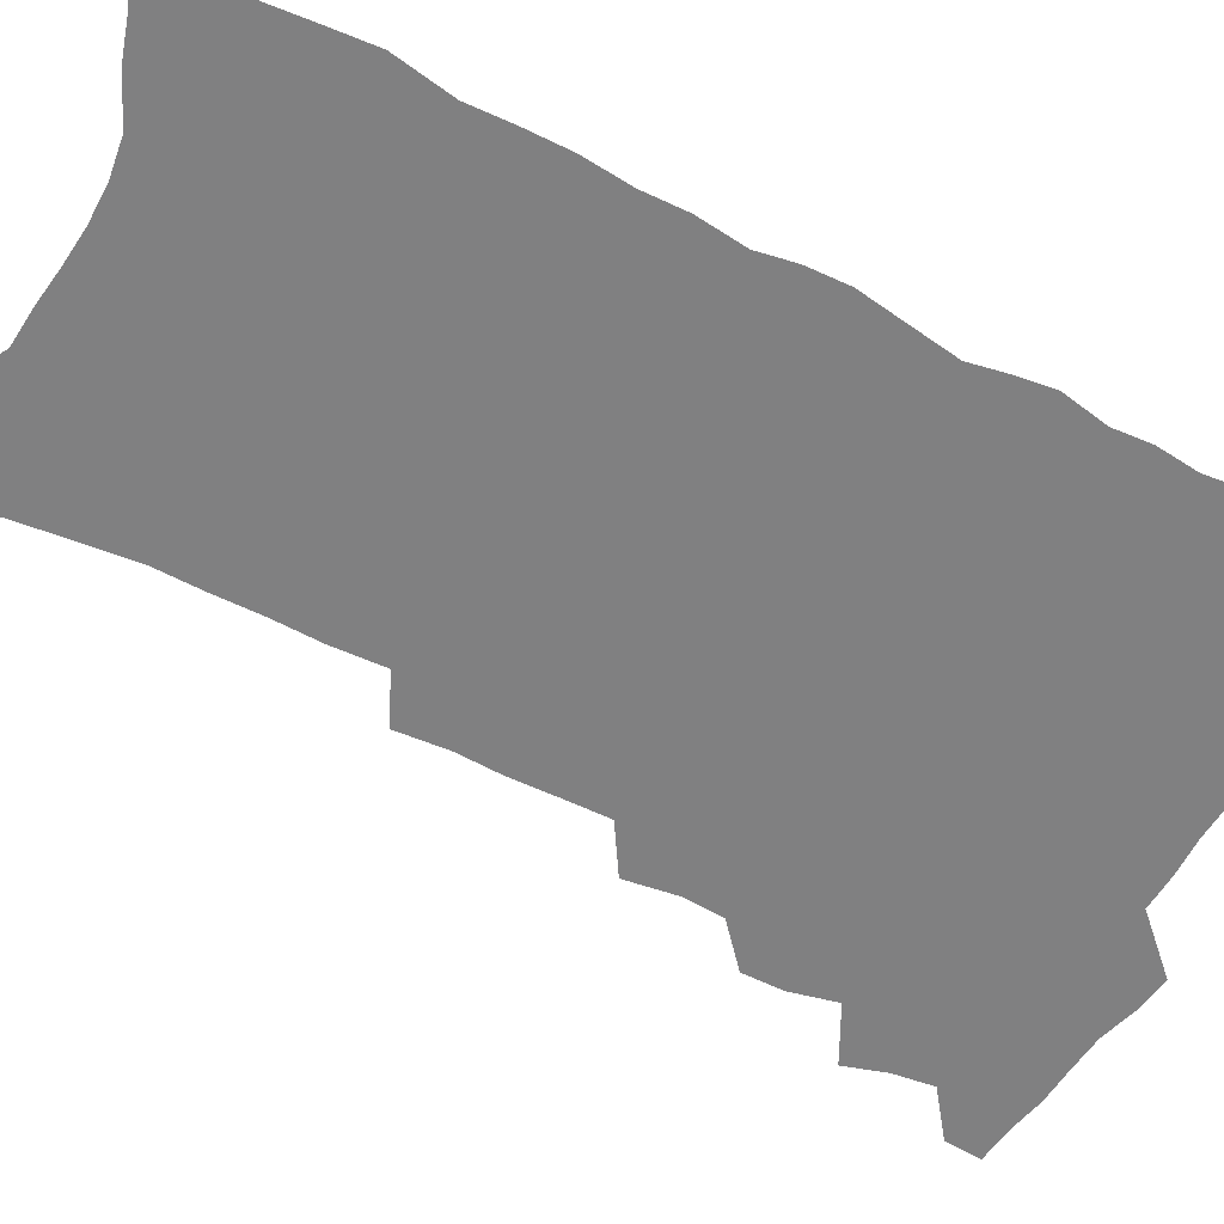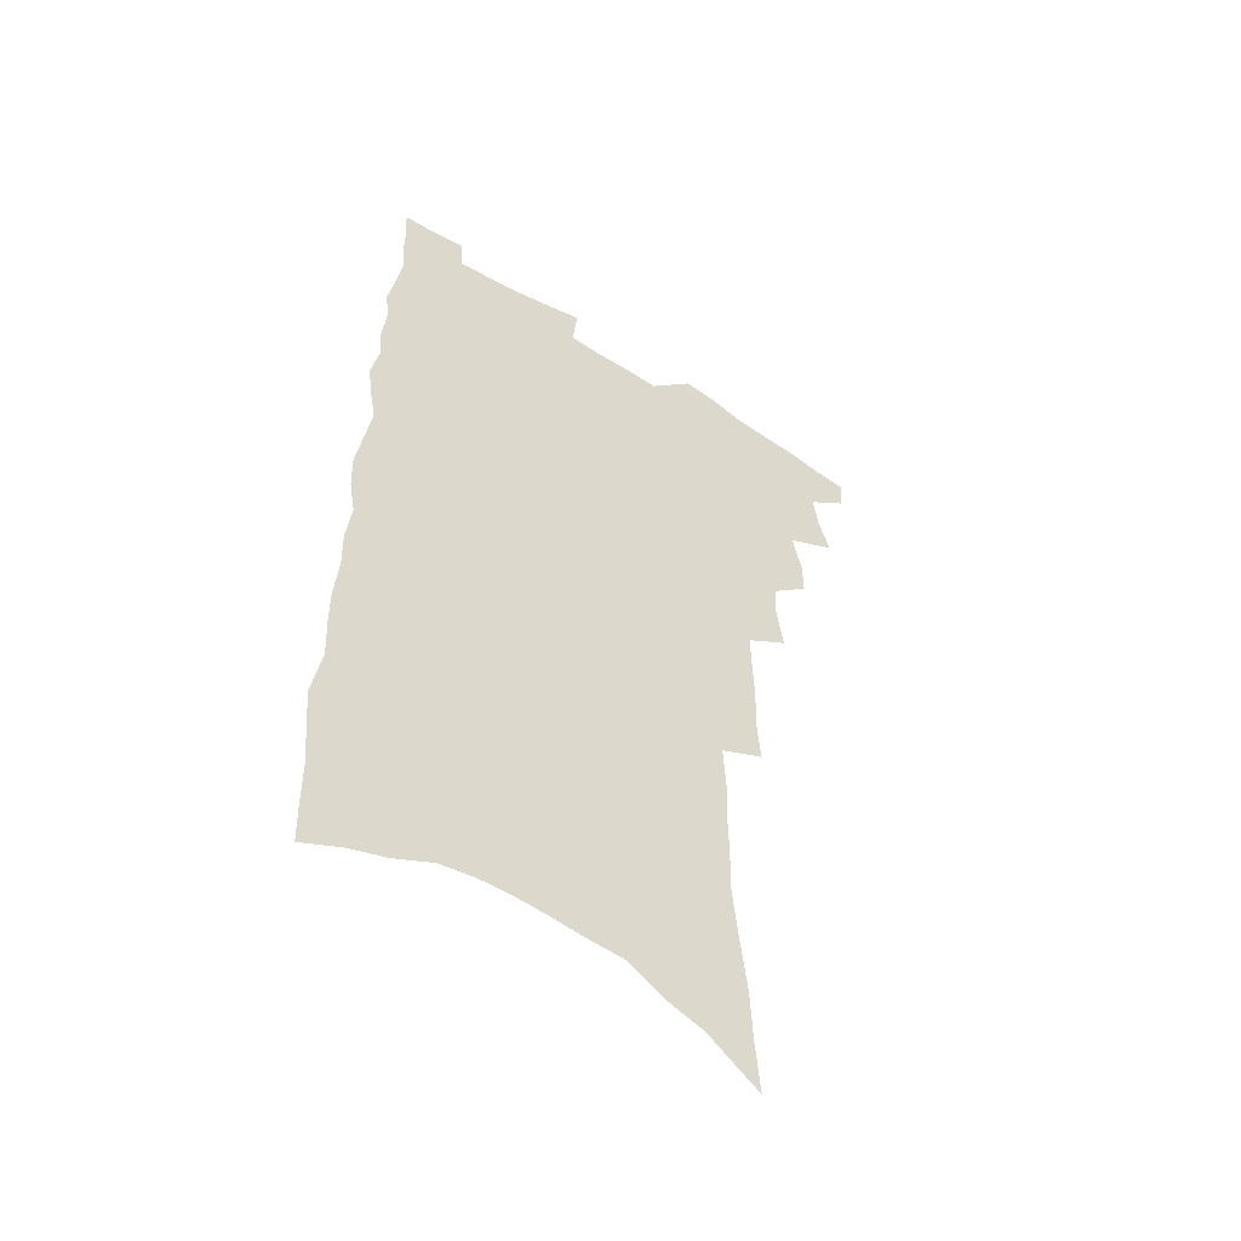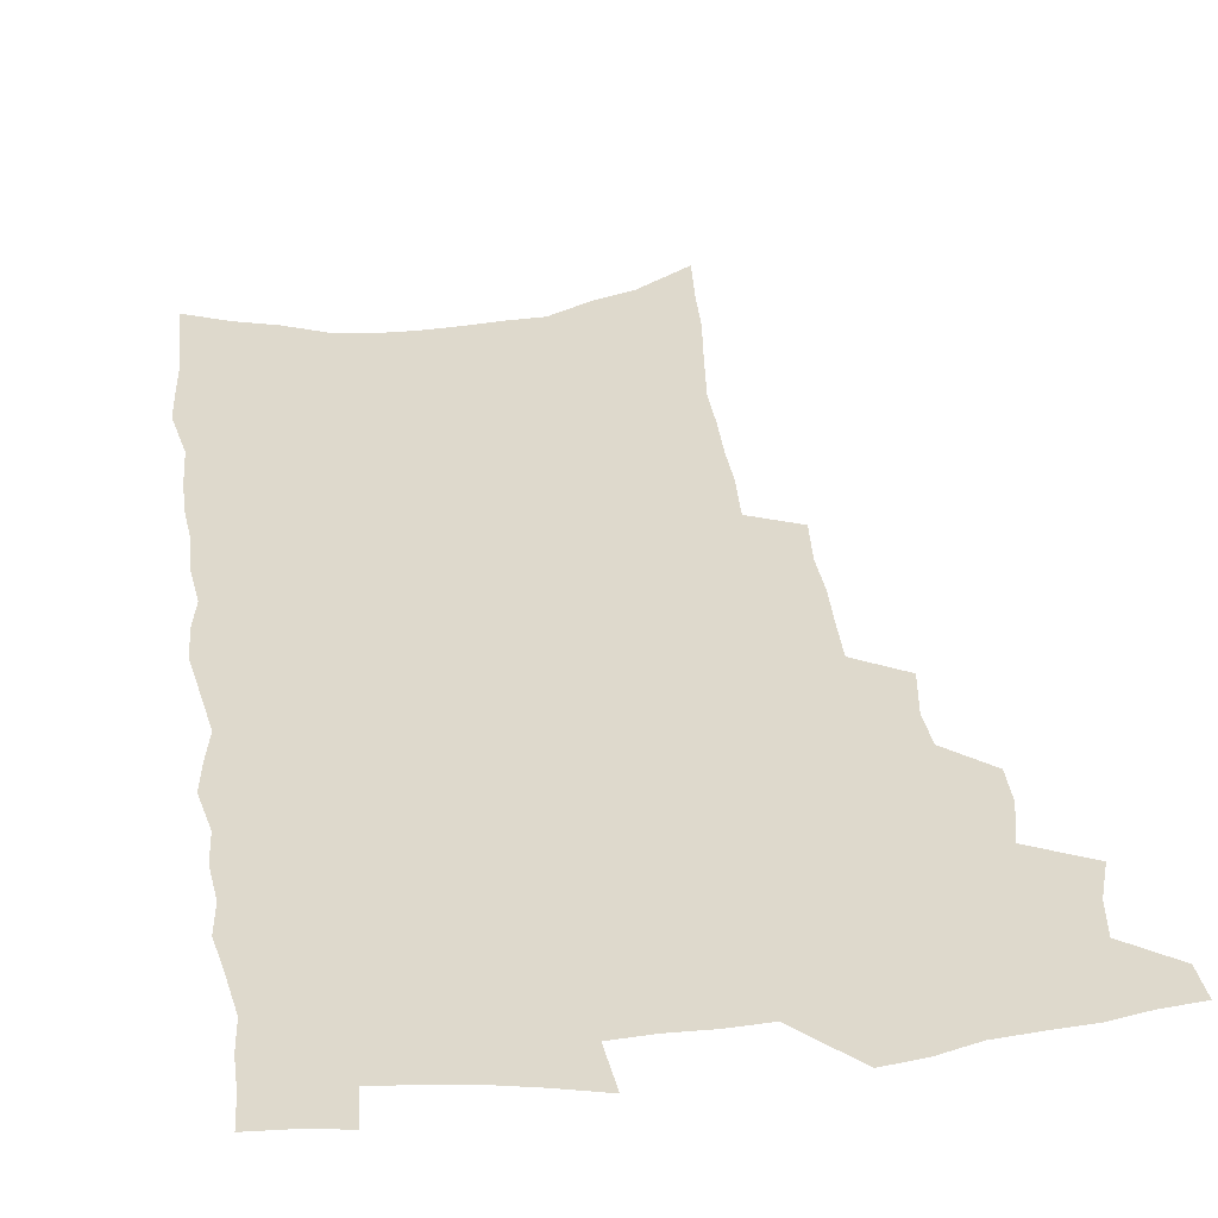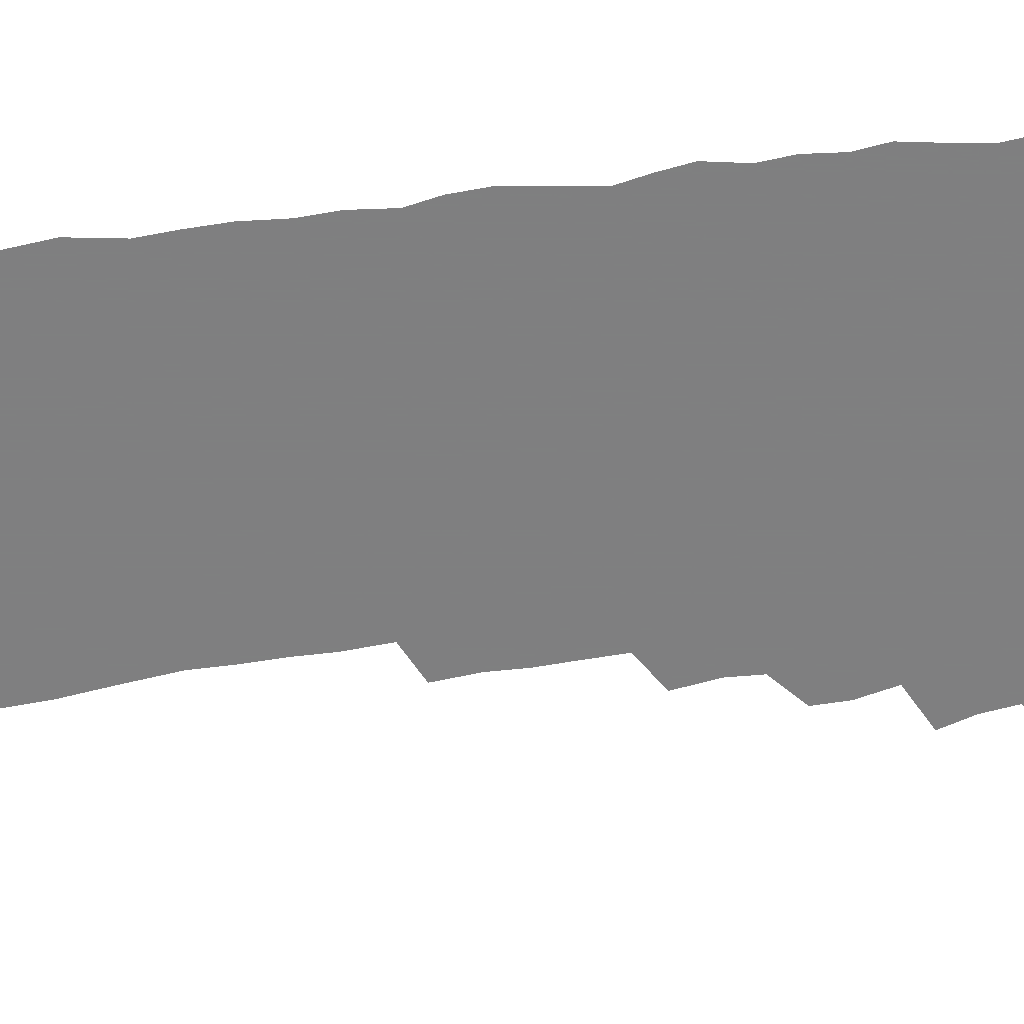
<metadata>
{"format":"obj","ext":"obj","renderer":"f3d","projection":"perspective","resolution":1024,"background":"white","views":[{"elev":-60.2,"azim":62.7,"up":"+Z"},{"elev":-53.3,"azim":146.6,"up":"+Y"},{"elev":32.1,"azim":173.0,"up":"+Z"},{"elev":-59.9,"azim":98.5,"up":"+Z"}]}
</metadata>
<code>
v 490.9 526.8 0
v 490 540.1 0
v 500.8 485.5 0
v 505.3 500.1 0
v 507.2 514.7 0
v 506.3 528 0
v 503.6 541.9 0
v 516.9 444.3 0
v 517.1 458.9 0
v 520.8 475.4 0
v 523.9 490.1 0
v 521.3 502.5 0
v 522.2 516.1 0
v 520.5 529.3 0
v 516.7 545 0
v 529.9 398.6 0
v 532.5 417.2 0
v 531.6 431.5 0
v 535.5 448.8 0
v 535.8 463.2 0
v 535.4 476.9 0
v 536.3 490.8 0
v 536.6 504.3 0
v 536 517.2 0
v 534.4 530.2 0
v 530.5 546.3 0
v 544.9 320 0
v 546.4 338.8 0
v 545.8 354.7 0
v 546.3 371.8 0
v 546.7 388.3 0
v 547 404.5 0
v 547.8 420.5 0
v 551.1 438.1 0
v 549.7 450.8 0
v 551.1 465.5 0
v 551.6 479.3 0
v 550.1 492.1 0
v 550.3 505.4 0
v 549.3 518.6 0
v 547.4 532.1 0
v 544.1 547.9 0
v 554.1 153.6 0
v 555.8 175 0
v 556.8 195.5 0
v 559.5 219 0
v 561.7 241 0
v 561.4 258.3 0
v 561.8 276.2 0
v 561.3 292.9 0
v 562.3 312.2 0
v 563 330.3 0
v 562.5 345.9 0
v 562.6 362.2 0
v 562.6 377.9 0
v 562.7 393.7 0
v 563.8 410 0
v 564.2 425.2 0
v 564.3 439.3 0
v 566.2 454.7 0
v 565.1 467.2 0
v 565.5 480.7 0
v 566.3 493.8 0
v 564.3 506.8 0
v 562.6 520.4 0
v 560.7 534.5 0
v 557.2 552 0
v 574.4 169 0
v 572.4 184.9 0
v 576.6 212.2 0
v 577.6 232.1 0
v 578 250.7 0
v 578.2 268.5 0
v 577.2 284 0
v 576.2 299.6 0
v 578.1 320.1 0
v 578.1 336.6 0
v 578 352 0
v 578.3 368 0
v 577.3 382.2 0
v 578.3 398.7 0
v 577.5 412.2 0
v 578.8 428 0
v 578.5 441.5 0
v 579 455.6 0
v 579.1 468.8 0
v 579.3 482.1 0
v 578.6 494.8 0
v 578.7 507.5 0
v 576.9 520.7 0
v 574.7 535.5 0
v 570.7 554.3 0
v 588.3 174.5 0
v 591.2 200.6 0
v 592.7 222.6 0
v 592 238.7 0
v 593.3 259.7 0
v 592.4 274.3 0
v 591.3 289.5 0
v 591.9 308.1 0
v 591.4 323.5 0
v 590.7 338.2 0
v 592.6 357.4 0
v 592 371.2 0
v 591.4 385.7 0
v 591.7 400.9 0
v 592.1 415.6 0
v 592.6 430.2 0
v 592.1 443.2 0
v 592.3 456.7 0
v 593.1 470.6 0
v 592.6 482.9 0
v 592 495.6 0
v 591.4 508.4 0
v 590.1 522.1 0
v 588.9 535.7 0
v 604.1 183.9 0
v 605.2 205.8 0
v 605.6 225.3 0
v 605.6 243.4 0
v 605.7 260.7 0
v 605 276.2 0
v 604.9 293.6 0
v 604.8 310.3 0
v 604.8 327.4 0
v 605.4 344.9 0
v 604.8 357 0
v 604.8 373.5 0
v 604.8 388.6 0
v 605.5 404.3 0
v 605.1 416.8 0
v 605.3 431.2 0
v 605.2 444.4 0
v 605.1 457.5 0
v 605.3 470.6 0
v 605.4 483.4 0
v 605.5 496 0
v 604.7 508.9 0
v 603.3 522.8 0
v 602.4 536.7 0
v 617.6 185 0
v 618.7 210.5 0
v 618.8 229.2 0
v 618.5 245.5 0
v 618.5 263.4 0
v 618 279 0
v 617.6 294.5 0
v 617.7 313 0
v 617.8 330.7 0
v 617.7 345.7 0
v 617.4 359.1 0
v 617.5 374.7 0
v 617.4 389.2 0
v 617.6 404 0
v 617.5 416.5 0
v 617.9 432.2 0
v 617.8 444.9 0
v 618 458.5 0
v 618.1 471.3 0
v 618 483.6 0
v 618 496.3 0
v 618 508.9 0
v 617.9 521.7 0
v 616.3 536.6 0
v 631.2 187 0
v 631.5 210.4 0
v 631.5 230 0
v 631.3 247.5 0
v 631.1 264.8 0
v 630.8 280.4 0
v 630.6 297.8 0
v 630.3 313.8 0
v 630.3 330.3 0
v 630.1 345.5 0
v 630 360.2 0
v 630 374.8 0
v 630 390.4 0
v 630 403.9 0
v 630.1 417.9 0
v 630.2 432.5 0
v 630.3 445.2 0
v 630.4 458.5 0
v 630.6 471.2 0
v 630.6 483.7 0
v 630.8 496.4 0
v 630.8 508.9 0
v 630.8 521.5 0
v 629.6 537.8 0
v 627.7 556 0
v 644.7 188.4 0
v 644.4 211.9 0
v 644.1 230.1 0
v 644.1 245.8 0
v 643.7 264.4 0
v 643.6 281.1 0
v 643.3 297.5 0
v 642.8 315.2 0
v 642.7 330.3 0
v 642.7 344.6 0
v 642.6 359.3 0
v 642.5 375.4 0
v 642.5 389.9 0
v 642.5 403.9 0
v 642.6 417.8 0
v 642.5 432 0
v 642.8 445 0
v 642.9 458.3 0
v 643.1 471 0
v 643.4 484.2 0
v 643.6 496.5 0
v 643.6 508.8 0
v 643.7 521.9 0
v 643.6 536.2 0
v 642.8 552.3 0
v 658.2 188.5 0
v 657.5 210 0
v 657.2 227.7 0
v 656.8 245.2 0
v 658.6 257.9 0
v 656.5 279.2 0
v 656.2 295.9 0
v 655.8 312.4 0
v 655.3 329.3 0
v 655.2 344.5 0
v 655.2 359.2 0
v 655 374.3 0
v 655 388.8 0
v 655.3 402.4 0
v 655.2 416.8 0
v 655.5 430.3 0
v 655.4 444.1 0
v 656 456.9 0
v 655.8 470.6 0
v 655.9 483.5 0
v 656 496.3 0
v 656.5 508.9 0
v 656.8 521.8 0
v 657.3 534.7 0
v 657.3 549.4 0
v 671.9 186.7 0
v 671.3 206.2 0
v 670.1 226.7 0
v 671 241.2 0
v 670.8 258 0
v 668.8 280.2 0
v 669.2 294.5 0
v 668.1 312.7 0
v 667.7 328.2 0
v 668 342.8 0
v 668.3 357.1 0
v 667.5 373.2 0
v 668.1 386.8 0
v 668.2 400.8 0
v 669.3 413.8 0
v 668.9 428.1 0
v 668.3 442.8 0
v 668.8 455.9 0
v 668.8 469.4 0
v 668.2 483.4 0
v 668.8 495.8 0
v 669.3 508.4 0
v 669.9 521.3 0
v 670.4 534.4 0
v 671.1 547.6 0
v 687.4 179.5 0
v 686 200.5 0
v 683.7 223.1 0
v 684.6 238.7 0
v 683.8 257.1 0
v 684.1 273.4 0
v 682.5 291.8 0
v 682.7 307.1 0
v 680.6 325.6 0
v 682.3 338.7 0
v 682 353.9 0
v 682.7 368.2 0
v 681.8 383.8 0
v 682 397.9 0
v 682.6 411.7 0
v 681.9 426.7 0
v 682.6 439.9 0
v 682.3 454.2 0
v 682.3 467.8 0
v 681.8 481.6 0
v 682.4 494.5 0
v 682.4 507.8 0
v 683 520.6 0
v 683.5 533.4 0
v 684.4 546.7 0
v 685.1 561 0
v 702.1 175 0
v 701.1 194.9 0
v 701.4 212.6 0
v 700.9 230.7 0
v 698.7 251 0
v 699.1 267.5 0
v 698.7 284.3 0
v 697.7 301.6 0
v 698.1 317 0
v 697.7 332.7 0
v 697.7 348 0
v 699.2 361.9 0
v 698.3 377.7 0
v 697.3 393.5 0
v 697.2 408.2 0
v 696.4 423.4 0
v 695.9 437.8 0
v 697.7 450.8 0
v 697.3 465 0
v 695.1 480.2 0
v 696.7 492.8 0
v 696.4 506.5 0
v 696 520 0
v 696.3 532.6 0
v 697.7 545.9 0
v 698.6 559.1 0
v 718 167.8 0
v 718.5 185.3 0
v 718.6 203.2 0
v 720.1 219.1 0
v 721.4 235.5 0
v 717.8 256.9 0
v 718.5 272.8 0
v 718.7 289.1 0
v 717.1 306.9 0
v 717.5 322.3 0
v 715.6 339.9 0
v 718 353.4 0
v 718.5 368.3 0
v 715.9 385.8 0
v 713.2 403.2 0
v 715.7 416.4 0
v 717.5 430.1 0
v 714.4 446.7 0
v 715.3 460.2 0
v 713.7 475.3 0
v 715.2 488.5 0
v 712.5 503.9 0
v 710 519.2 0
v 711.2 532.2 0
v 711 545.4 0
v 711.8 558.5 0
f 5 6 1
f 1 6 2
f 6 7 2
f 10 11 3
f 3 11 4
f 11 12 4
f 4 12 5
f 12 13 5
f 5 13 6
f 13 14 6
f 6 14 7
f 14 15 7
f 18 19 8
f 8 19 9
f 19 20 9
f 9 20 10
f 20 21 10
f 10 21 11
f 21 22 11
f 11 22 12
f 22 23 12
f 12 23 13
f 23 24 13
f 13 24 14
f 24 25 14
f 14 25 15
f 25 26 15
f 31 32 16
f 16 32 17
f 32 33 17
f 17 33 18
f 33 34 18
f 18 34 19
f 34 35 19
f 19 35 20
f 35 36 20
f 20 36 21
f 36 37 21
f 21 37 22
f 37 38 22
f 22 38 23
f 38 39 23
f 23 39 24
f 39 40 24
f 24 40 25
f 40 41 25
f 25 41 26
f 41 42 26
f 51 52 27
f 27 52 28
f 52 53 28
f 28 53 29
f 53 54 29
f 29 54 30
f 54 55 30
f 30 55 31
f 55 56 31
f 31 56 32
f 56 57 32
f 32 57 33
f 57 58 33
f 33 58 34
f 58 59 34
f 34 59 35
f 59 60 35
f 35 60 36
f 60 61 36
f 36 61 37
f 61 62 37
f 37 62 38
f 62 63 38
f 38 63 39
f 63 64 39
f 39 64 40
f 64 65 40
f 40 65 41
f 65 66 41
f 41 66 42
f 66 67 42
f 43 68 44
f 68 69 44
f 44 69 45
f 69 70 45
f 45 70 46
f 70 71 46
f 46 71 47
f 71 72 47
f 47 72 48
f 72 73 48
f 48 73 49
f 73 74 49
f 49 74 50
f 74 75 50
f 50 75 51
f 75 76 51
f 51 76 52
f 76 77 52
f 52 77 53
f 77 78 53
f 53 78 54
f 78 79 54
f 54 79 55
f 79 80 55
f 55 80 56
f 80 81 56
f 56 81 57
f 81 82 57
f 57 82 58
f 82 83 58
f 58 83 59
f 83 84 59
f 59 84 60
f 84 85 60
f 60 85 61
f 85 86 61
f 61 86 62
f 86 87 62
f 62 87 63
f 87 88 63
f 63 88 64
f 88 89 64
f 64 89 65
f 89 90 65
f 65 90 66
f 90 91 66
f 66 91 67
f 91 92 67
f 68 93 69
f 93 94 69
f 69 94 70
f 94 95 70
f 70 95 71
f 95 96 71
f 71 96 72
f 96 97 72
f 72 97 73
f 97 98 73
f 73 98 74
f 98 99 74
f 74 99 75
f 99 100 75
f 75 100 76
f 100 101 76
f 76 101 77
f 101 102 77
f 77 102 78
f 102 103 78
f 78 103 79
f 103 104 79
f 79 104 80
f 104 105 80
f 80 105 81
f 105 106 81
f 81 106 82
f 106 107 82
f 82 107 83
f 107 108 83
f 83 108 84
f 108 109 84
f 84 109 85
f 109 110 85
f 85 110 86
f 110 111 86
f 86 111 87
f 111 112 87
f 87 112 88
f 112 113 88
f 88 113 89
f 113 114 89
f 89 114 90
f 114 115 90
f 90 115 91
f 115 116 91
f 91 116 92
f 93 117 94
f 117 118 94
f 94 118 95
f 118 119 95
f 95 119 96
f 119 120 96
f 96 120 97
f 120 121 97
f 97 121 98
f 121 122 98
f 98 122 99
f 122 123 99
f 99 123 100
f 123 124 100
f 100 124 101
f 124 125 101
f 101 125 102
f 125 126 102
f 102 126 103
f 126 127 103
f 103 127 104
f 127 128 104
f 104 128 105
f 128 129 105
f 105 129 106
f 129 130 106
f 106 130 107
f 130 131 107
f 107 131 108
f 131 132 108
f 108 132 109
f 132 133 109
f 109 133 110
f 133 134 110
f 110 134 111
f 134 135 111
f 111 135 112
f 135 136 112
f 112 136 113
f 136 137 113
f 113 137 114
f 137 138 114
f 114 138 115
f 138 139 115
f 115 139 116
f 139 140 116
f 117 141 118
f 141 142 118
f 118 142 119
f 142 143 119
f 119 143 120
f 143 144 120
f 120 144 121
f 144 145 121
f 121 145 122
f 145 146 122
f 122 146 123
f 146 147 123
f 123 147 124
f 147 148 124
f 124 148 125
f 148 149 125
f 125 149 126
f 149 150 126
f 126 150 127
f 150 151 127
f 127 151 128
f 151 152 128
f 128 152 129
f 152 153 129
f 129 153 130
f 153 154 130
f 130 154 131
f 154 155 131
f 131 155 132
f 155 156 132
f 132 156 133
f 156 157 133
f 133 157 134
f 157 158 134
f 134 158 135
f 158 159 135
f 135 159 136
f 159 160 136
f 136 160 137
f 160 161 137
f 137 161 138
f 161 162 138
f 138 162 139
f 162 163 139
f 139 163 140
f 163 164 140
f 141 165 142
f 165 166 142
f 142 166 143
f 166 167 143
f 143 167 144
f 167 168 144
f 144 168 145
f 168 169 145
f 145 169 146
f 169 170 146
f 146 170 147
f 170 171 147
f 147 171 148
f 171 172 148
f 148 172 149
f 172 173 149
f 149 173 150
f 173 174 150
f 150 174 151
f 174 175 151
f 151 175 152
f 175 176 152
f 152 176 153
f 176 177 153
f 153 177 154
f 177 178 154
f 154 178 155
f 178 179 155
f 155 179 156
f 179 180 156
f 156 180 157
f 180 181 157
f 157 181 158
f 181 182 158
f 158 182 159
f 182 183 159
f 159 183 160
f 183 184 160
f 160 184 161
f 184 185 161
f 161 185 162
f 185 186 162
f 162 186 163
f 186 187 163
f 163 187 164
f 187 188 164
f 165 190 166
f 190 191 166
f 166 191 167
f 191 192 167
f 167 192 168
f 192 193 168
f 168 193 169
f 193 194 169
f 169 194 170
f 194 195 170
f 170 195 171
f 195 196 171
f 171 196 172
f 196 197 172
f 172 197 173
f 197 198 173
f 173 198 174
f 198 199 174
f 174 199 175
f 199 200 175
f 175 200 176
f 200 201 176
f 176 201 177
f 201 202 177
f 177 202 178
f 202 203 178
f 178 203 179
f 203 204 179
f 179 204 180
f 204 205 180
f 180 205 181
f 205 206 181
f 181 206 182
f 206 207 182
f 182 207 183
f 207 208 183
f 183 208 184
f 208 209 184
f 184 209 185
f 209 210 185
f 185 210 186
f 210 211 186
f 186 211 187
f 211 212 187
f 187 212 188
f 212 213 188
f 188 213 189
f 213 214 189
f 190 215 191
f 215 216 191
f 191 216 192
f 216 217 192
f 192 217 193
f 217 218 193
f 193 218 194
f 218 219 194
f 194 219 195
f 219 220 195
f 195 220 196
f 220 221 196
f 196 221 197
f 221 222 197
f 197 222 198
f 222 223 198
f 198 223 199
f 223 224 199
f 199 224 200
f 224 225 200
f 200 225 201
f 225 226 201
f 201 226 202
f 226 227 202
f 202 227 203
f 227 228 203
f 203 228 204
f 228 229 204
f 204 229 205
f 229 230 205
f 205 230 206
f 230 231 206
f 206 231 207
f 231 232 207
f 207 232 208
f 232 233 208
f 208 233 209
f 233 234 209
f 209 234 210
f 234 235 210
f 210 235 211
f 235 236 211
f 211 236 212
f 236 237 212
f 212 237 213
f 237 238 213
f 213 238 214
f 238 239 214
f 215 240 216
f 240 241 216
f 216 241 217
f 241 242 217
f 217 242 218
f 242 243 218
f 218 243 219
f 243 244 219
f 219 244 220
f 244 245 220
f 220 245 221
f 245 246 221
f 221 246 222
f 246 247 222
f 222 247 223
f 247 248 223
f 223 248 224
f 248 249 224
f 224 249 225
f 249 250 225
f 225 250 226
f 250 251 226
f 226 251 227
f 251 252 227
f 227 252 228
f 252 253 228
f 228 253 229
f 253 254 229
f 229 254 230
f 254 255 230
f 230 255 231
f 255 256 231
f 231 256 232
f 256 257 232
f 232 257 233
f 257 258 233
f 233 258 234
f 258 259 234
f 234 259 235
f 259 260 235
f 235 260 236
f 260 261 236
f 236 261 237
f 261 262 237
f 237 262 238
f 262 263 238
f 238 263 239
f 263 264 239
f 240 265 241
f 265 266 241
f 241 266 242
f 266 267 242
f 242 267 243
f 267 268 243
f 243 268 244
f 268 269 244
f 244 269 245
f 269 270 245
f 245 270 246
f 270 271 246
f 246 271 247
f 271 272 247
f 247 272 248
f 272 273 248
f 248 273 249
f 273 274 249
f 249 274 250
f 274 275 250
f 250 275 251
f 275 276 251
f 251 276 252
f 276 277 252
f 252 277 253
f 277 278 253
f 253 278 254
f 278 279 254
f 254 279 255
f 279 280 255
f 255 280 256
f 280 281 256
f 256 281 257
f 281 282 257
f 257 282 258
f 282 283 258
f 258 283 259
f 283 284 259
f 259 284 260
f 284 285 260
f 260 285 261
f 285 286 261
f 261 286 262
f 286 287 262
f 262 287 263
f 287 288 263
f 263 288 264
f 288 289 264
f 265 291 266
f 291 292 266
f 266 292 267
f 292 293 267
f 267 293 268
f 293 294 268
f 268 294 269
f 294 295 269
f 269 295 270
f 295 296 270
f 270 296 271
f 296 297 271
f 271 297 272
f 297 298 272
f 272 298 273
f 298 299 273
f 273 299 274
f 299 300 274
f 274 300 275
f 300 301 275
f 275 301 276
f 301 302 276
f 276 302 277
f 302 303 277
f 277 303 278
f 303 304 278
f 278 304 279
f 304 305 279
f 279 305 280
f 305 306 280
f 280 306 281
f 306 307 281
f 281 307 282
f 307 308 282
f 282 308 283
f 308 309 283
f 283 309 284
f 309 310 284
f 284 310 285
f 310 311 285
f 285 311 286
f 311 312 286
f 286 312 287
f 312 313 287
f 287 313 288
f 313 314 288
f 288 314 289
f 314 315 289
f 289 315 290
f 315 316 290
f 291 317 292
f 317 318 292
f 292 318 293
f 318 319 293
f 293 319 294
f 319 320 294
f 294 320 295
f 320 321 295
f 295 321 296
f 321 322 296
f 296 322 297
f 322 323 297
f 297 323 298
f 323 324 298
f 298 324 299
f 324 325 299
f 299 325 300
f 325 326 300
f 300 326 301
f 326 327 301
f 301 327 302
f 327 328 302
f 302 328 303
f 328 329 303
f 303 329 304
f 329 330 304
f 304 330 305
f 330 331 305
f 305 331 306
f 331 332 306
f 306 332 307
f 332 333 307
f 307 333 308
f 333 334 308
f 308 334 309
f 334 335 309
f 309 335 310
f 335 336 310
f 310 336 311
f 336 337 311
f 311 337 312
f 337 338 312
f 312 338 313
f 338 339 313
f 313 339 314
f 339 340 314
f 314 340 315
f 340 341 315
f 315 341 316
f 341 342 316

</code>
